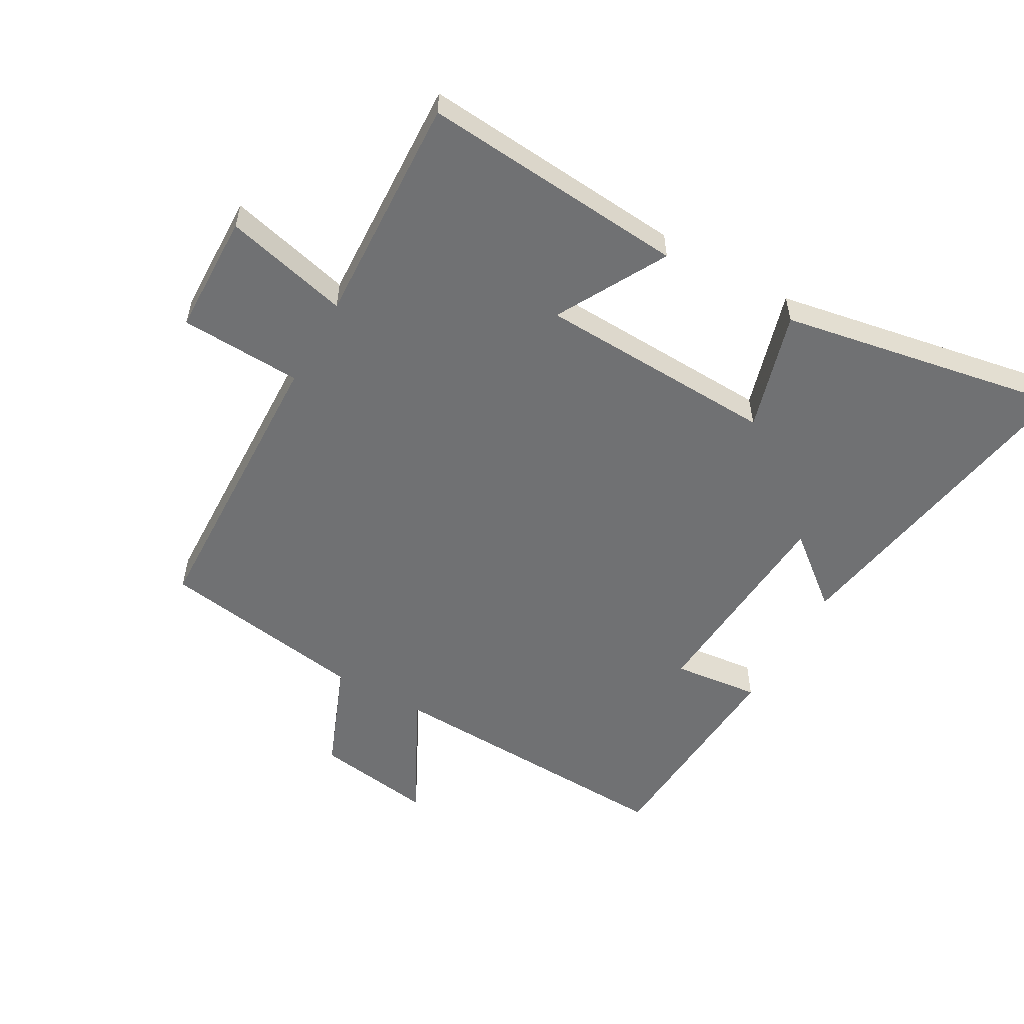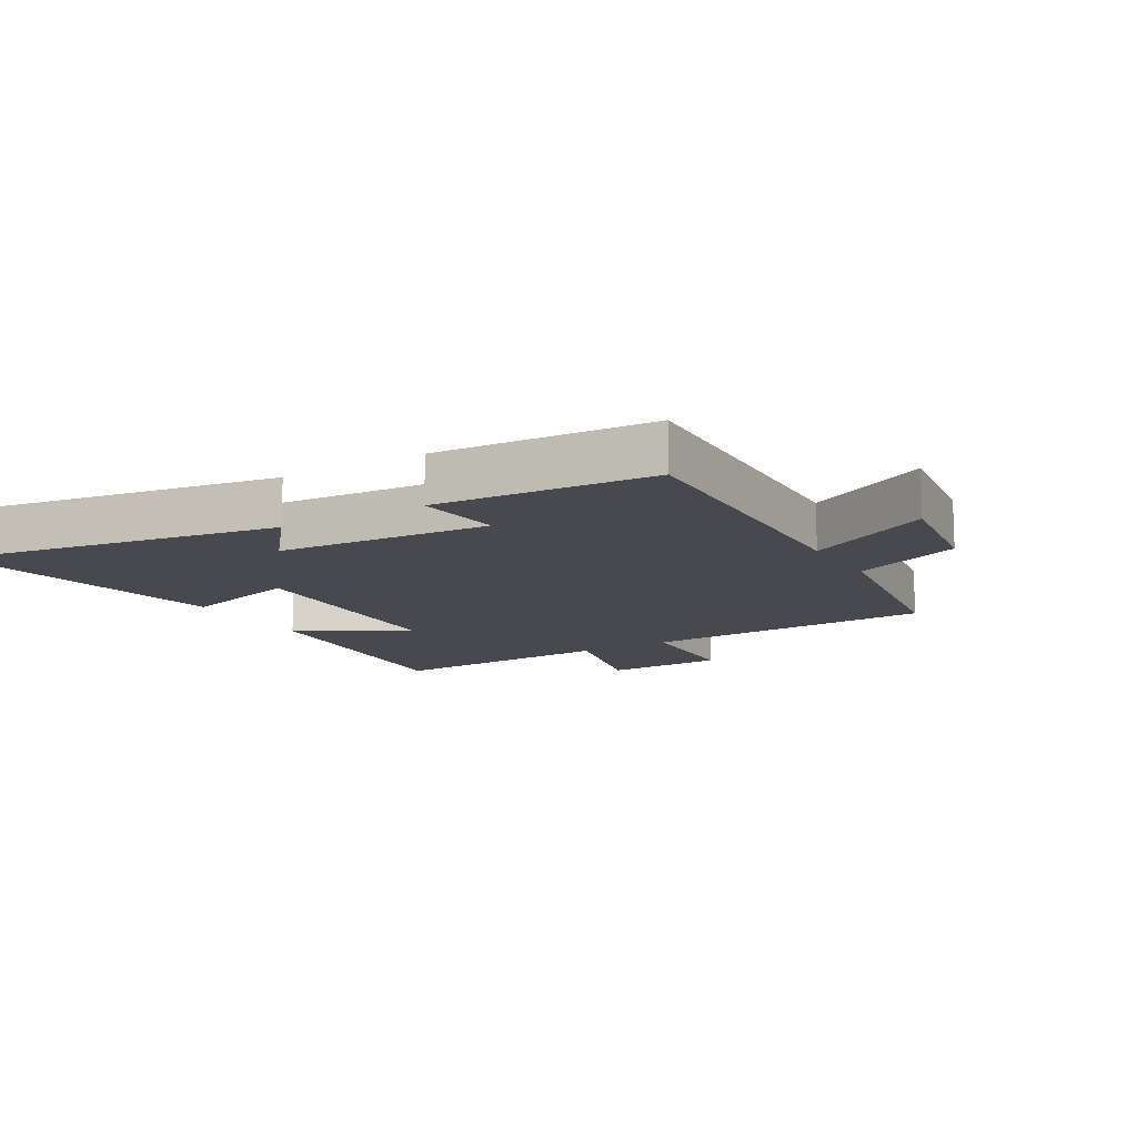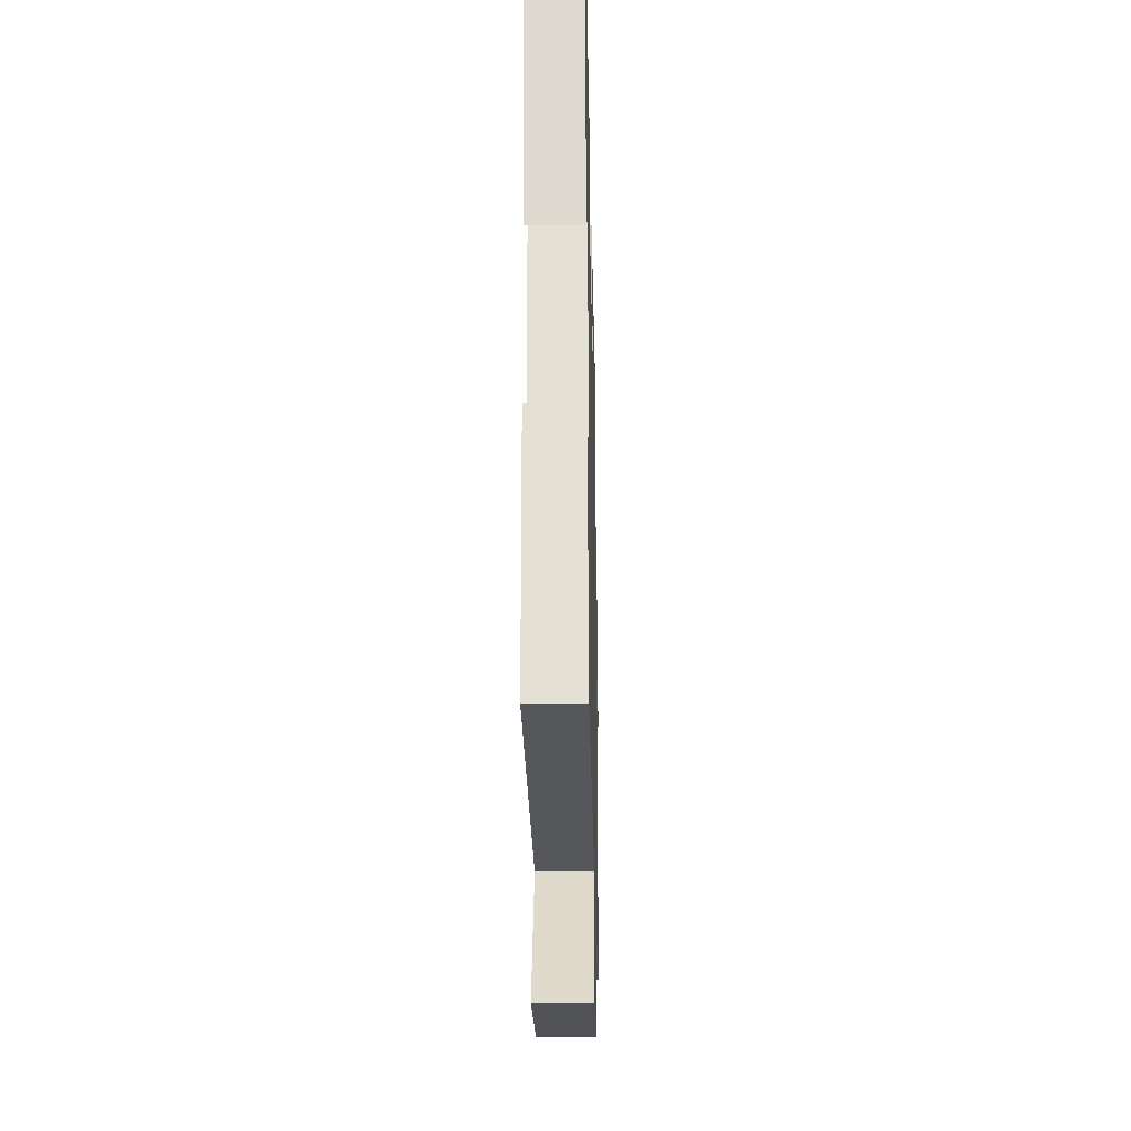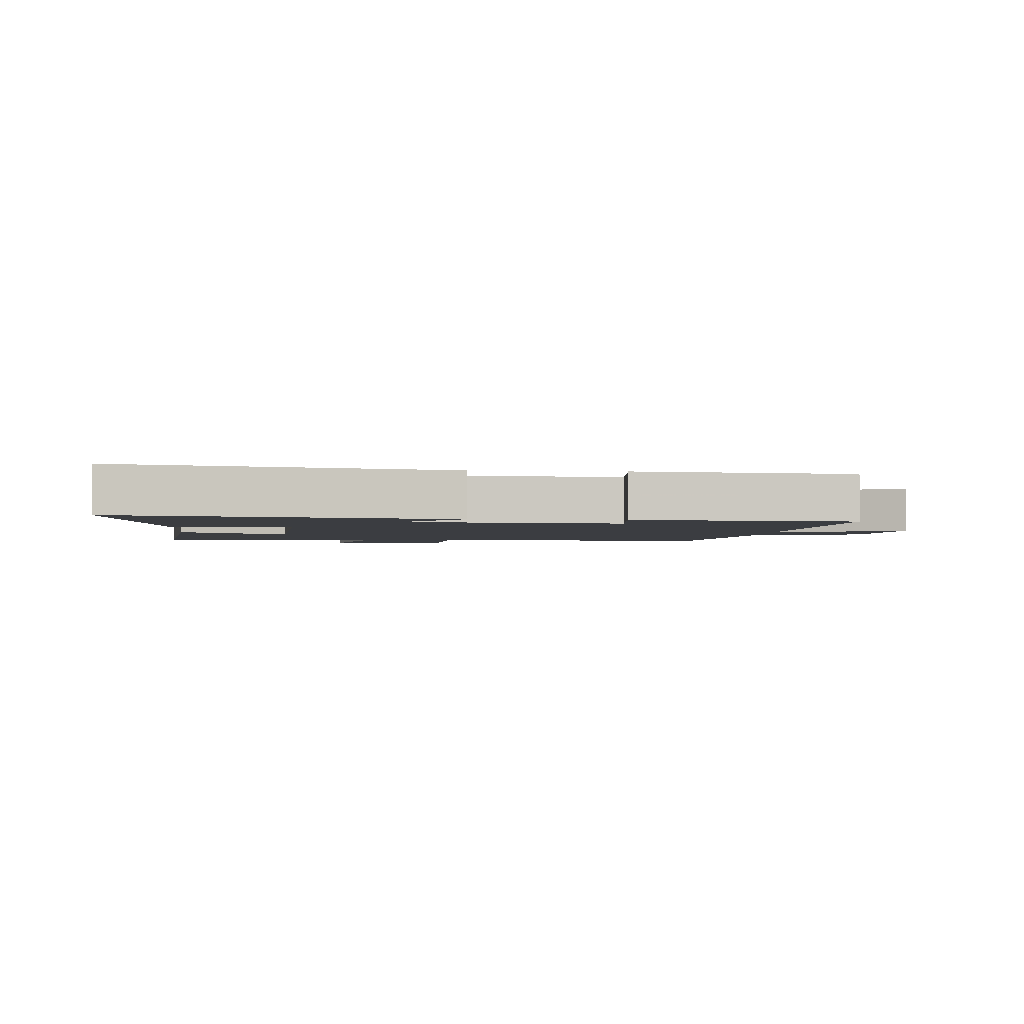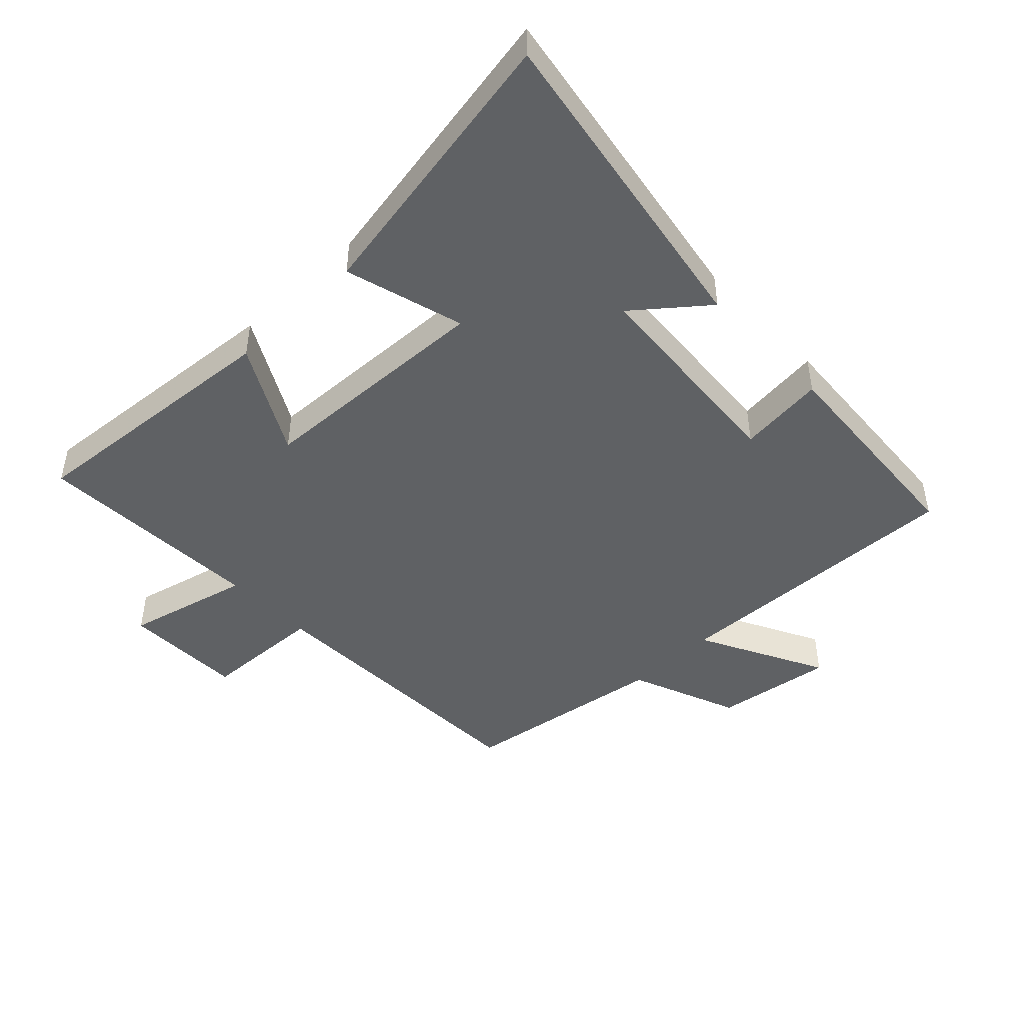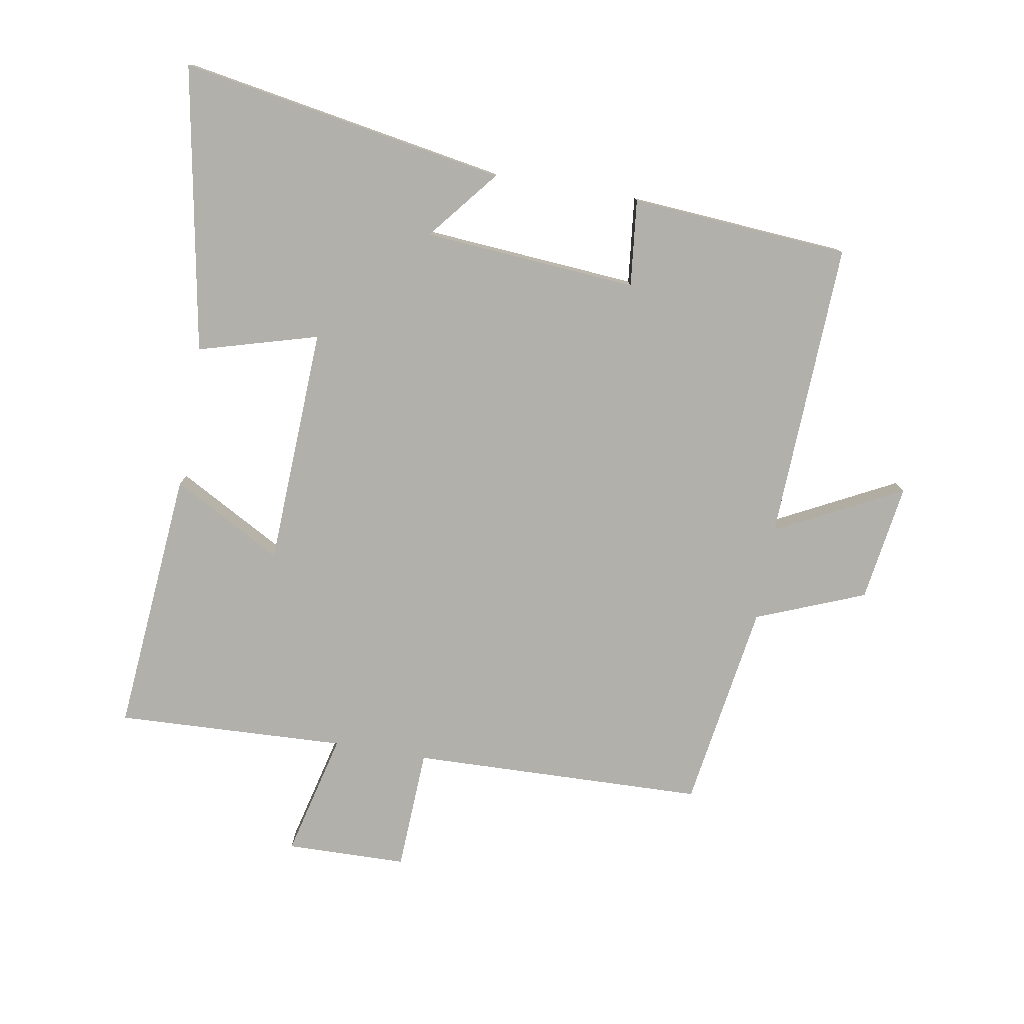
<metadata>
{"format":"obj","ext":"obj","renderer":"f3d","projection":"perspective","resolution":1024,"background":"white","views":[{"elev":-55.2,"azim":-29.4,"up":"+Y"},{"elev":-12.6,"azim":120.8,"up":"+Y"},{"elev":-29.4,"azim":91.2,"up":"+Z"},{"elev":-2.5,"azim":84.1,"up":"+Y"},{"elev":-46.4,"azim":43.8,"up":"+Y"},{"elev":-78.5,"azim":80.2,"up":"+Y"}]}
</metadata>
<code>
v 0.475 0.07 -0.519
v -0.002 0.07 -0.5
v 0.101 0.07 -0.701
v -0.087 0.07 -0.673
v -0.156 0.07 -0.5
v -0.486 0.07 -0.449
v -0.5 0.07 0.018
v -0.694 0.07 0.027
v -0.698 0.07 0.219
v -0.5 0.07 0.17
v -0.516 0.07 0.536
v -0.094 0.07 0.5
v -0.19 0.07 0.326
v 0.19 0.07 0.31
v 0.136 0.07 0.5
v 0.59 0.07 0.582
v 0.5 0.07 0.063
v 0.388 0.07 0.154
v 0.362 0.07 -0.186
v 0.5 0.07 -0.171
v 0.475 0 -0.519
v -0.002 0 -0.5
v 0.101 0 -0.701
v -0.087 0 -0.673
v -0.156 0 -0.5
v -0.486 0 -0.449
v -0.5 0 0.018
v -0.694 0 0.027
v -0.698 0 0.219
v -0.5 0 0.17
v -0.516 0 0.536
v -0.094 0 0.5
v -0.19 0 0.326
v 0.19 0 0.31
v 0.136 0 0.5
v 0.59 0 0.582
v 0.5 0 0.063
v 0.388 0 0.154
v 0.362 0 -0.186
v 0.5 0 -0.171
f 19 20 1 2
f 18 19 2
f 15 16 17 18
f 14 15 18
f 13 14 18 2
f 10 11 12 13
f 10 13 2
f 7 8 9 10
f 5 6 7 10
f 5 10 2 3
f 3 4 5
f 22 21 40 39
f 22 39 38
f 38 37 36 35
f 38 35 34
f 22 38 34 33
f 33 32 31 30
f 22 33 30
f 30 29 28 27
f 30 27 26 25
f 23 22 30 25
f 25 24 23
f 1 21 22 2
f 2 22 23 3
f 3 23 24 4
f 4 24 25 5
f 5 25 26 6
f 6 26 27 7
f 7 27 28 8
f 8 28 29 9
f 9 29 30 10
f 10 30 31 11
f 11 31 32 12
f 12 32 33 13
f 13 33 34 14
f 14 34 35 15
f 15 35 36 16
f 16 36 37 17
f 17 37 38 18
f 18 38 39 19
f 19 39 40 20
f 20 40 21 1

</code>
